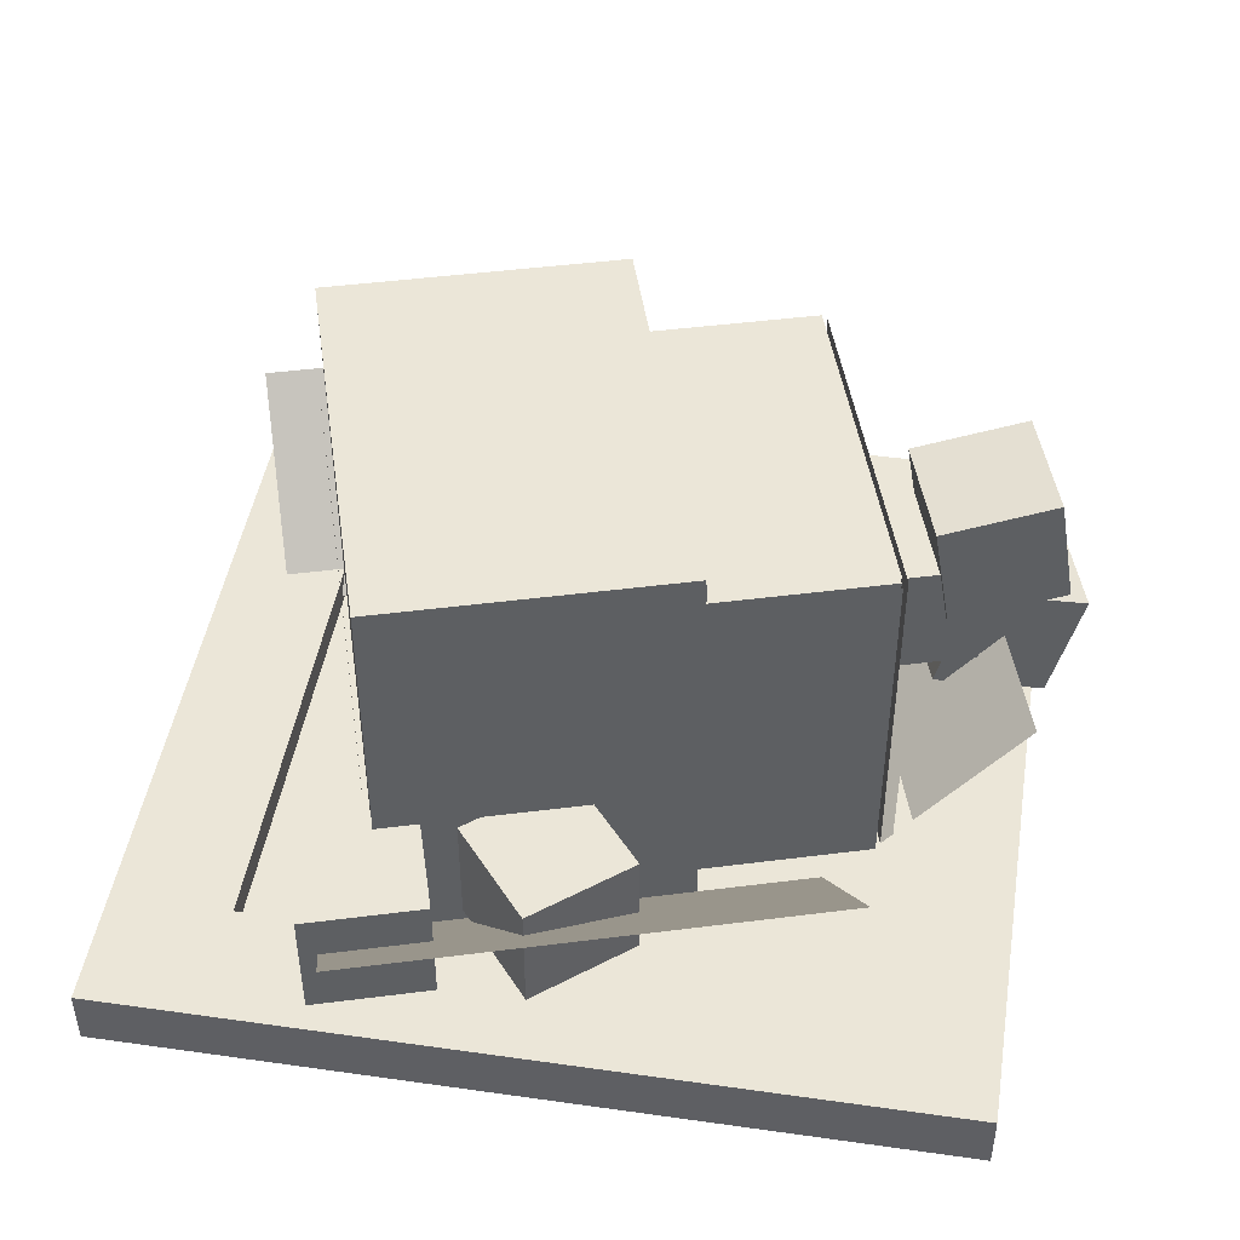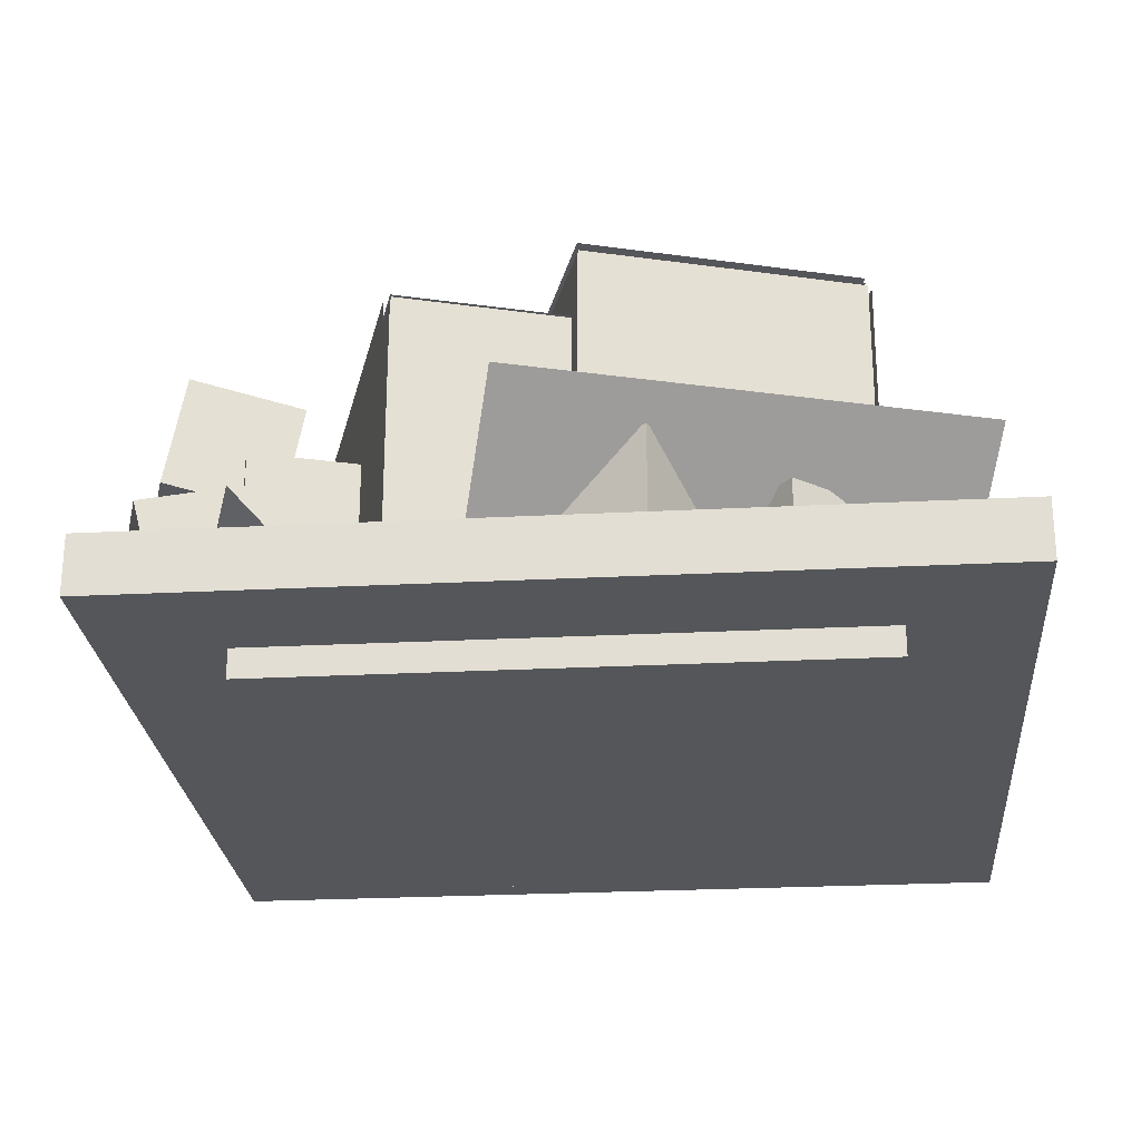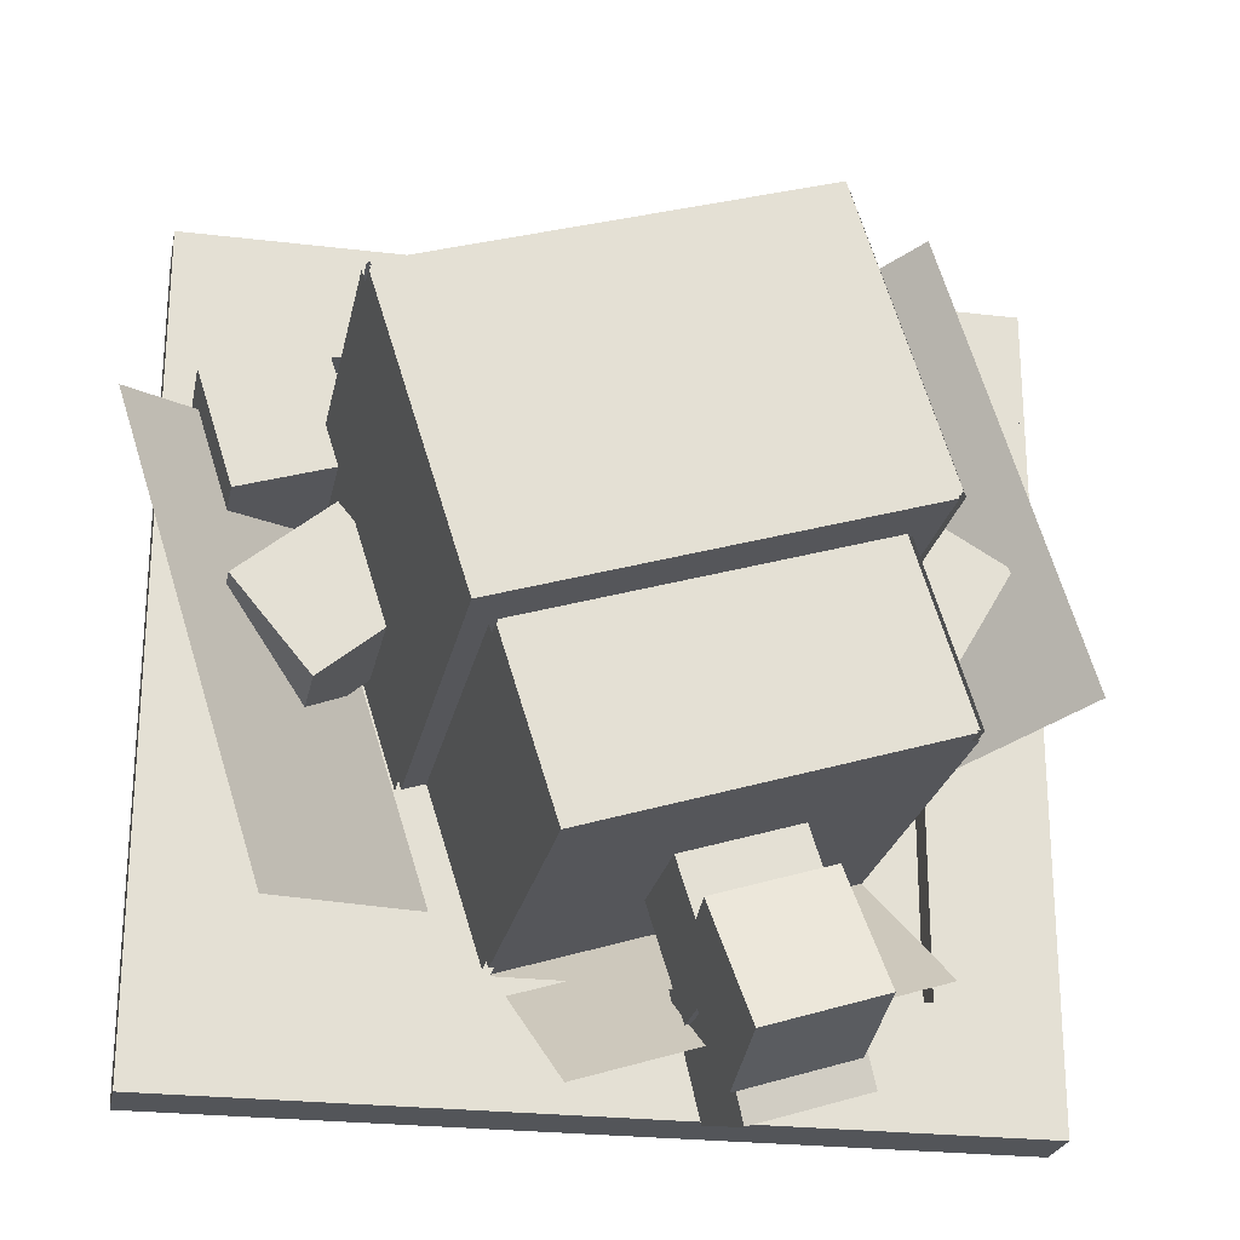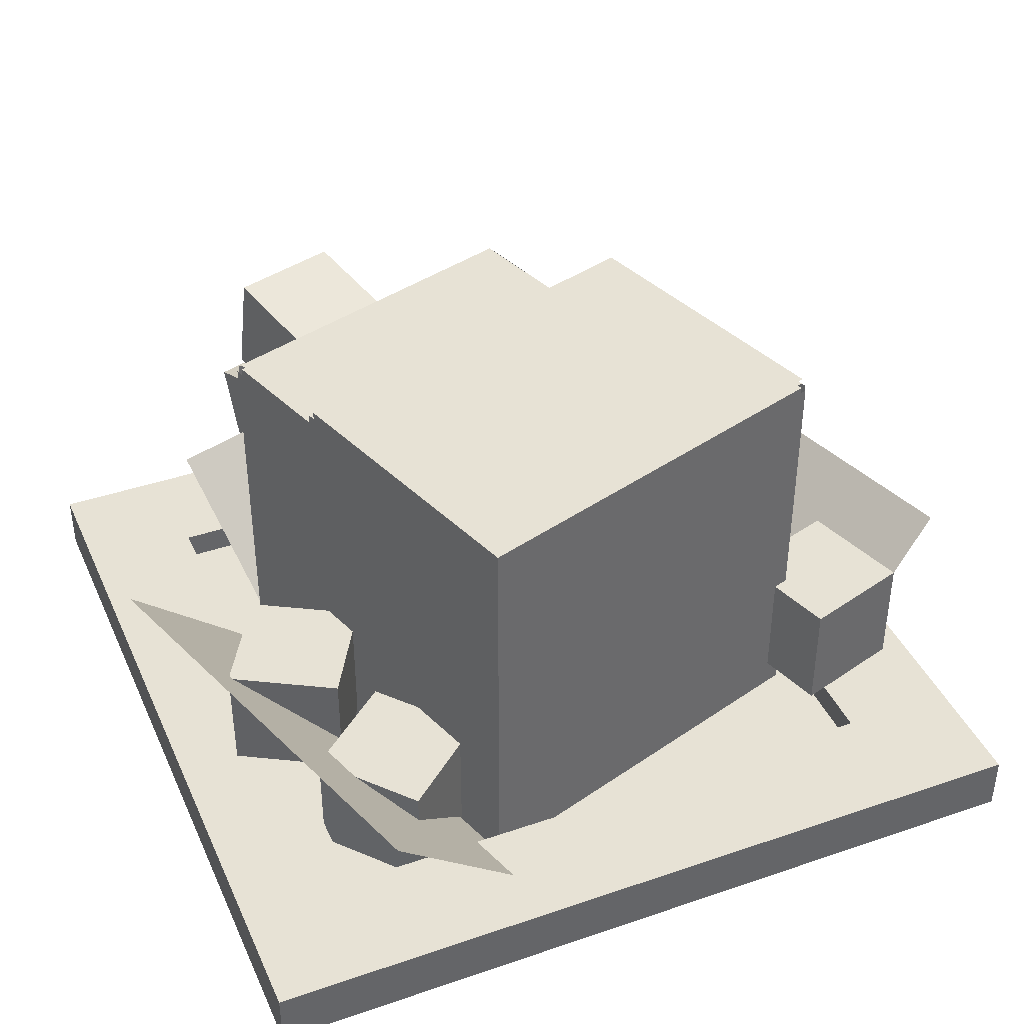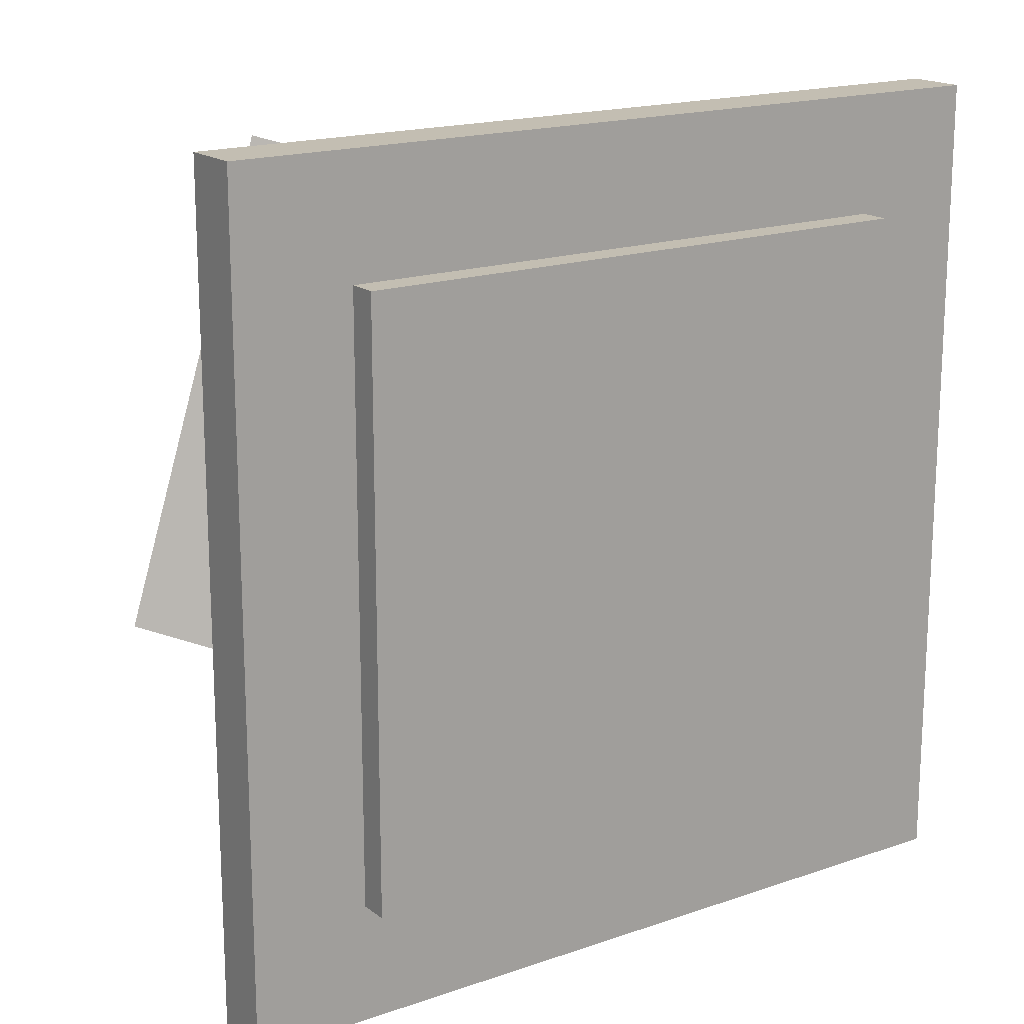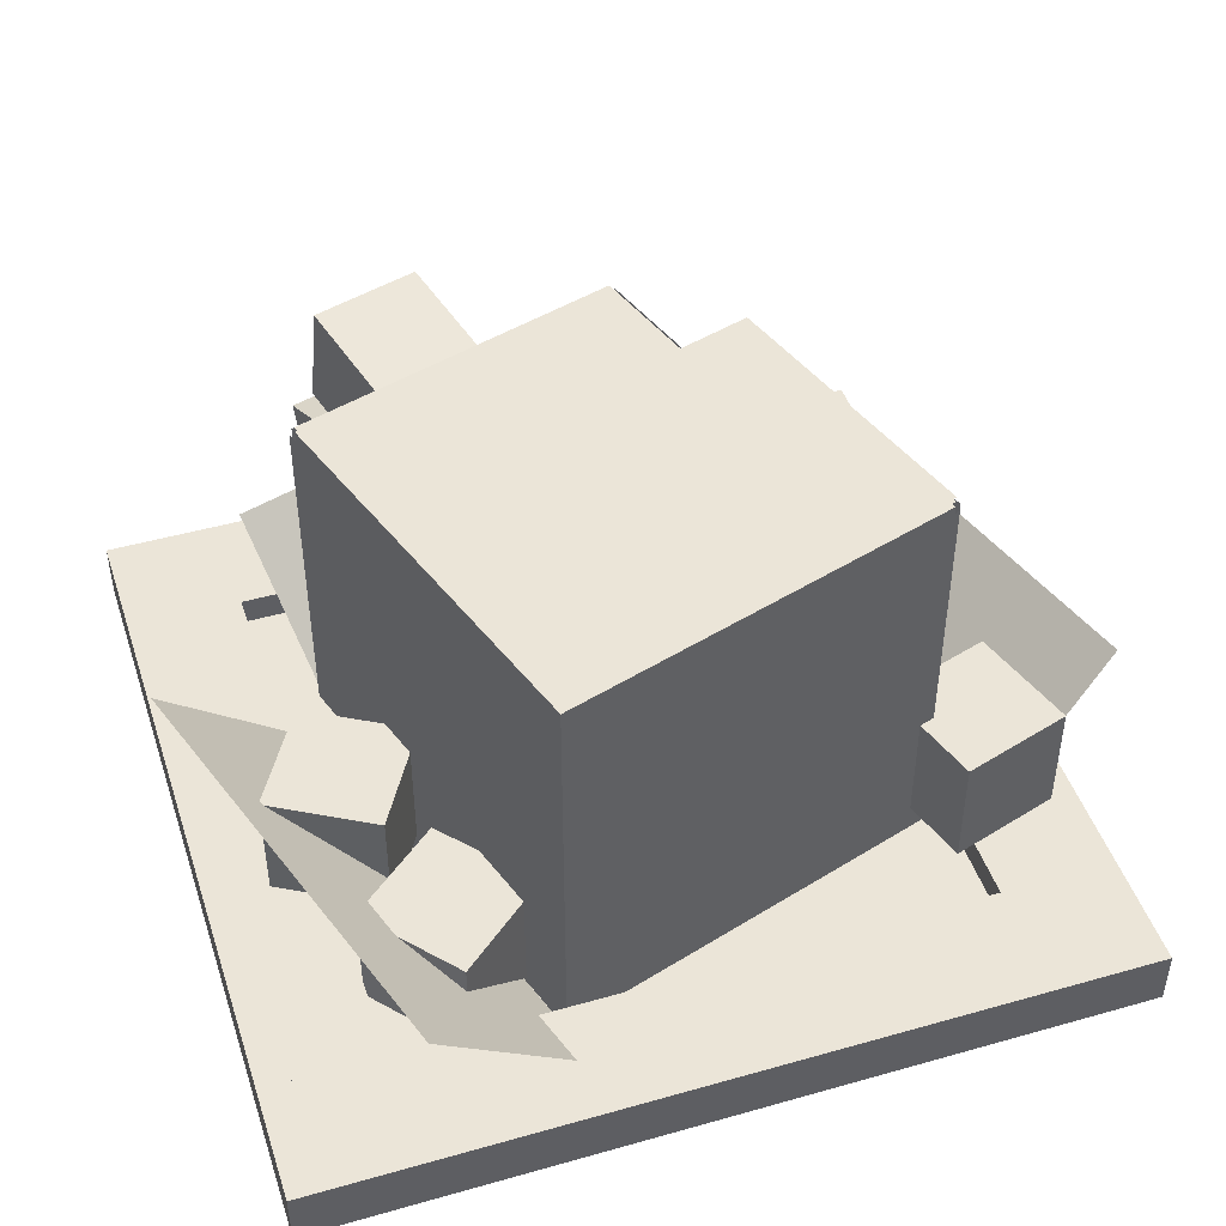
<metadata>
{"format":"obj","ext":"obj","renderer":"f3d","projection":"perspective","resolution":1024,"background":"white","views":[{"elev":46.2,"azim":99.2,"up":"+Y"},{"elev":-25.4,"azim":-85.2,"up":"+Y"},{"elev":-24.3,"azim":168.7,"up":"+Z"},{"elev":40.3,"azim":-22.8,"up":"+Y"},{"elev":17.4,"azim":-34.6,"up":"+Z"},{"elev":45.8,"azim":-18.0,"up":"+Y"}]}
</metadata>
<code>
o cube.266
v 0.9375 0.03125 0.0625
v 0.0625 0.03125 0.0625
v 0.0625 0.09375 0.0625
v 0.9375 0.09375 0.0625
v 0.9375 0.03125 0.1875
v 0.9375 0.09375 0.1875
v 0.0625 0.03125 0.1875
v 0.0625 0.09375 0.1875
f 1 2 3 4
f 5 1 4 6
f 7 5 6 8
f 2 7 8 3
f 8 6 4 3
f 2 1 5 7
o cube.267
v 0.8125 -0 0.1875
v 0.1875 -0 0.1875
v 0.1875 0.0625 0.1875
v 0.8125 0.0625 0.1875
v 0.8125 0 0.8125
v 0.8125 0.0625 0.8125
v 0.1875 0 0.8125
v 0.1875 0.0625 0.8125
f 9 10 11 12
f 13 9 12 14
f 15 13 14 16
f 10 15 16 11
f 16 14 12 11
f 10 9 13 15
o cube.268
v 0.9375 0.03125 0.8125
v 0.0625 0.03125 0.8125
v 0.0625 0.09375 0.8125
v 0.9375 0.09375 0.8125
v 0.9375 0.03125 0.9375
v 0.9375 0.09375 0.9375
v 0.0625 0.03125 0.9375
v 0.0625 0.09375 0.9375
f 17 18 19 20
f 21 17 20 22
f 23 21 22 24
f 18 23 24 19
f 24 22 20 19
f 18 17 21 23
o cube.269
v 0.9375 0.03125 0.1875
v 0.8125 0.03125 0.1875
v 0.8125 0.09375 0.1875
v 0.9375 0.09375 0.1875
v 0.9375 0.03125 0.8125
v 0.9375 0.09375 0.8125
v 0.8125 0.03125 0.8125
v 0.8125 0.09375 0.8125
f 25 26 27 28
f 29 25 28 30
f 31 29 30 32
f 26 31 32 27
f 32 30 28 27
f 26 25 29 31
o cube.270
v 0.1875 0.03125 0.1875
v 0.0625 0.03125 0.1875
v 0.0625 0.09375 0.1875
v 0.1875 0.09375 0.1875
v 0.1875 0.03125 0.8125
v 0.1875 0.09375 0.8125
v 0.0625 0.03125 0.8125
v 0.0625 0.09375 0.8125
f 33 34 35 36
f 37 33 36 38
f 39 37 38 40
f 34 39 40 35
f 40 38 36 35
f 34 33 37 39
o cube.271
v 0.6898 0.0625 0.3746
v 0.2726 0.0625 0.5062
v 0.2726 0.5 0.5062
v 0.6898 0.5 0.3746
v 0.7838 0.0625 0.6726
v 0.7838 0.5 0.6726
v 0.3666 0.0625 0.8042
v 0.3666 0.5 0.8042
f 41 42 43 44
f 45 41 44 46
f 47 45 46 48
f 42 47 48 43
f 48 46 44 43
f 42 41 45 47
o cube.272
v 0.6036 0.0625 0.2052
v 0.246 0.0625 0.318
v 0.246 0.4375 0.318
v 0.6036 0.4375 0.2052
v 0.66 0.0625 0.384
v 0.66 0.4375 0.384
v 0.3024 0.0625 0.4968
v 0.3024 0.4375 0.4968
f 49 50 51 52
f 53 49 52 54
f 55 53 54 56
f 50 55 56 51
f 56 54 52 51
f 50 49 53 55
o cube.273
v 0.4468 0.1875 0.1236
v 0.3276 0.1875 0.1611
v 0.3276 0.3125 0.1611
v 0.4468 0.3125 0.1236
v 0.5032 0.1875 0.3024
v 0.5032 0.3125 0.3024
v 0.384 0.1875 0.34
v 0.384 0.3125 0.34
f 57 58 59 60
f 61 57 60 62
f 63 61 62 64
f 58 63 64 59
f 64 62 60 59
f 58 57 61 63
o cube.274
v 0.4273 0.2715 0.04077
v 0.3081 0.2715 0.07835
v 0.3146 0.3946 0.09905
v 0.4338 0.3946 0.06147
v 0.4643 0.2498 0.1582
v 0.4708 0.3729 0.1789
v 0.3451 0.2498 0.1958
v 0.3516 0.3729 0.2165
f 65 66 67 68
f 69 65 68 70
f 71 69 70 72
f 66 71 72 67
f 72 70 68 67
f 66 65 69 71
o cube.275
v 0.4174 0.1212 0.05099
v 0.2982 0.1212 0.08858
v 0.2885 0.242 0.05772
v 0.4077 0.242 0.02013
v 0.4537 0.1536 0.1661
v 0.444 0.2743 0.1353
v 0.3345 0.1536 0.2037
v 0.3248 0.2743 0.1729
f 73 74 75 76
f 77 73 76 78
f 79 77 78 80
f 74 79 80 75
f 80 78 76 75
f 74 73 77 79
o cube.276
v 0.6898 0.5062 0.3746
v 0.2726 0.5062 0.5062
v 0.2726 0.5062 0.5062
v 0.6898 0.5062 0.3746
v 0.7838 0.5062 0.6726
v 0.7838 0.5062 0.6726
v 0.3666 0.5062 0.8042
v 0.3666 0.5062 0.8042
f 81 82 83 84
f 85 81 84 86
f 87 85 86 88
f 82 87 88 83
f 88 86 84 83
f 82 81 85 87
o cube.277
v 0.7857 0.0625 0.6786
v 0.3684 0.0625 0.8102
v 0.3684 0.5 0.8102
v 0.7857 0.5 0.6786
v 0.7857 0.0625 0.6786
v 0.7857 0.5 0.6786
v 0.3684 0.0625 0.8102
v 0.3684 0.5 0.8102
f 89 90 91 92
f 93 89 92 94
f 95 93 94 96
f 90 95 96 91
f 96 94 92 91
f 90 89 93 95
o cube.278
v 0.6958 0.0625 0.3727
v 0.6958 0.0625 0.3727
v 0.6958 0.5 0.3727
v 0.6958 0.5 0.3727
v 0.7898 0.0625 0.6708
v 0.7898 0.5 0.6708
v 0.7898 0.0625 0.6708
v 0.7898 0.5 0.6708
f 97 98 99 100
f 101 97 100 102
f 103 101 102 104
f 98 103 104 99
f 104 102 100 99
f 98 97 101 103
o cube.279
v 0.2666 0.0625 0.5081
v 0.2666 0.0625 0.5081
v 0.2666 0.5 0.5081
v 0.2666 0.5 0.5081
v 0.3606 0.0625 0.8061
v 0.3606 0.5 0.8061
v 0.3606 0.0625 0.8061
v 0.3606 0.5 0.8061
f 105 106 107 108
f 109 105 108 110
f 111 109 110 112
f 106 111 112 107
f 112 110 108 107
f 106 105 109 111
o cube.280
v 0.6036 0.4437 0.2052
v 0.246 0.4437 0.318
v 0.246 0.4437 0.318
v 0.6036 0.4437 0.2052
v 0.66 0.4437 0.384
v 0.66 0.4437 0.384
v 0.3024 0.4437 0.4968
v 0.3024 0.4437 0.4968
f 113 114 115 116
f 117 113 116 118
f 119 117 118 120
f 114 119 120 115
f 120 118 116 115
f 114 113 117 119
o cube.281
v 0.6096 0.0625 0.2033
v 0.6096 0.0625 0.2033
v 0.6096 0.4375 0.2033
v 0.6096 0.4375 0.2033
v 0.666 0.0625 0.3821
v 0.666 0.4375 0.3821
v 0.666 0.0625 0.3821
v 0.666 0.4375 0.3821
f 121 122 123 124
f 125 121 124 126
f 127 125 126 128
f 122 127 128 123
f 128 126 124 123
f 122 121 125 127
o cube.282
v 0.24 0.0625 0.3198
v 0.24 0.0625 0.3198
v 0.24 0.4375 0.3198
v 0.24 0.4375 0.3198
v 0.2964 0.0625 0.4987
v 0.2964 0.4375 0.4987
v 0.2964 0.0625 0.4987
v 0.2964 0.4375 0.4987
f 129 130 131 132
f 133 129 132 134
f 135 133 134 136
f 130 135 136 131
f 136 134 132 131
f 130 129 133 135
o cube.283
v 0.6018 0.0625 0.1992
v 0.2441 0.0625 0.312
v 0.2441 0.4375 0.312
v 0.6018 0.4375 0.1992
v 0.6018 0.0625 0.1992
v 0.6018 0.4375 0.1992
v 0.2441 0.0625 0.312
v 0.2441 0.4375 0.312
f 137 138 139 140
f 141 137 140 142
f 143 141 142 144
f 138 143 144 139
f 144 142 140 139
f 138 137 141 143
o cube.284
v 0.6898 0.5125 0.3746
v 0.2726 0.5125 0.5062
v 0.2726 0.5125 0.5062
v 0.6898 0.5125 0.3746
v 0.7838 0.5125 0.6726
v 0.7838 0.5125 0.6726
v 0.3666 0.5125 0.8042
v 0.3666 0.5125 0.8042
f 145 146 147 148
f 149 145 148 150
f 151 149 150 152
f 146 151 152 147
f 152 150 148 147
f 146 145 149 151
o cube.285
v 0.7906 0.09375 0.4163
v 0.6948 0.09375 0.4966
v 0.6948 0.2188 0.4966
v 0.7906 0.2188 0.4163
v 0.871 0.09375 0.512
v 0.871 0.2188 0.512
v 0.7752 0.09375 0.5924
v 0.7752 0.2188 0.5924
f 153 154 155 156
f 157 153 156 158
f 159 157 158 160
f 154 159 160 155
f 160 158 156 155
f 154 153 157 159
o cube.286
v 0.873 0.09375 0.5973
v 0.7538 0.09375 0.6349
v 0.7538 0.2188 0.6349
v 0.873 0.2188 0.5973
v 0.9106 0.09375 0.7165
v 0.9106 0.2188 0.7165
v 0.7914 0.09375 0.7541
v 0.7914 0.2188 0.7541
f 161 162 163 164
f 165 161 164 166
f 167 165 166 168
f 162 167 168 163
f 168 166 164 163
f 162 161 165 167
o cube.287
v 0.2844 0.0625 0.635
v 0.1886 0.0625 0.7154
v 0.1886 0.1875 0.7154
v 0.2844 0.1875 0.635
v 0.3647 0.0625 0.7308
v 0.3647 0.1875 0.7308
v 0.2689 0.0625 0.8111
v 0.2689 0.1875 0.8111
f 169 170 171 172
f 173 169 172 174
f 175 173 174 176
f 170 175 176 171
f 176 174 172 171
f 170 169 173 175
o cube.288
v 0.1914 0.09375 0.4738
v 0.1289 0.09375 0.5821
v 0.1289 0.2188 0.5821
v 0.1914 0.2188 0.4738
v 0.2997 0.09375 0.5363
v 0.2997 0.2188 0.5363
v 0.2372 0.09375 0.6446
v 0.2372 0.2188 0.6446
f 177 178 179 180
f 181 177 180 182
f 183 181 182 184
f 178 183 184 179
f 184 182 180 179
f 178 177 181 183
o cube.289
v 0.6622 0.0726 0.2523
v 0.6622 0.0726 0.2523
v 0.8308 0.2494 0.1991
v 0.8308 0.2494 0.1991
v 0.8125 0.0726 0.7291
v 0.9811 0.2494 0.676
v 0.8125 0.0726 0.7291
v 0.9811 0.2494 0.676
f 185 186 187 188
f 189 185 188 190
f 191 189 190 192
f 186 191 192 187
f 192 190 188 187
f 186 185 189 191
o cube.290
v 0.225 0.0726 0.3901
v 0.225 0.0726 0.3901
v 0.05645 0.2494 0.4433
v 0.05645 0.2494 0.4433
v 0.3754 0.0726 0.867
v 0.2068 0.2494 0.9201
v 0.3754 0.0726 0.867
v 0.2068 0.2494 0.9201
f 193 194 195 196
f 197 193 196 198
f 199 197 198 200
f 194 199 200 195
f 200 198 196 195
f 194 193 197 199
o cube.291
v 0.611 0.03175 0.2287
v 0.2534 0.03175 0.3414
v 0.2002 0.2085 0.1728
v 0.5579 0.2085 0.06006
v 0.611 0.03175 0.2287
v 0.5579 0.2085 0.06006
v 0.2534 0.03175 0.3414
v 0.2002 0.2085 0.1728
f 201 202 203 204
f 205 201 204 206
f 207 205 206 208
f 202 207 208 203
f 208 206 204 203
f 202 201 205 207

</code>
